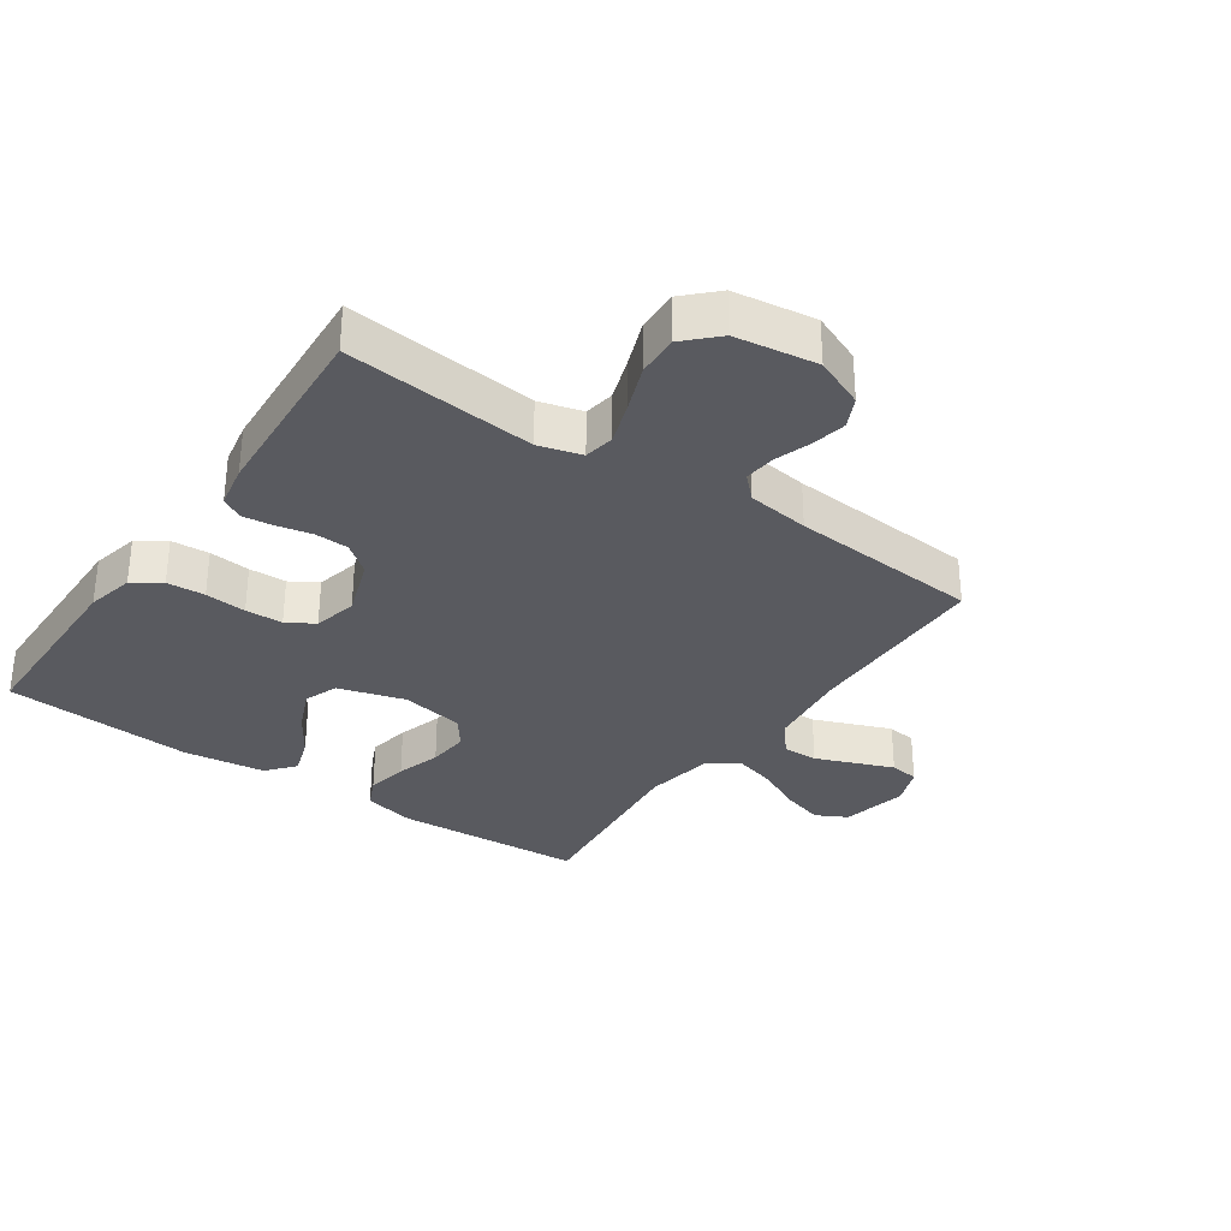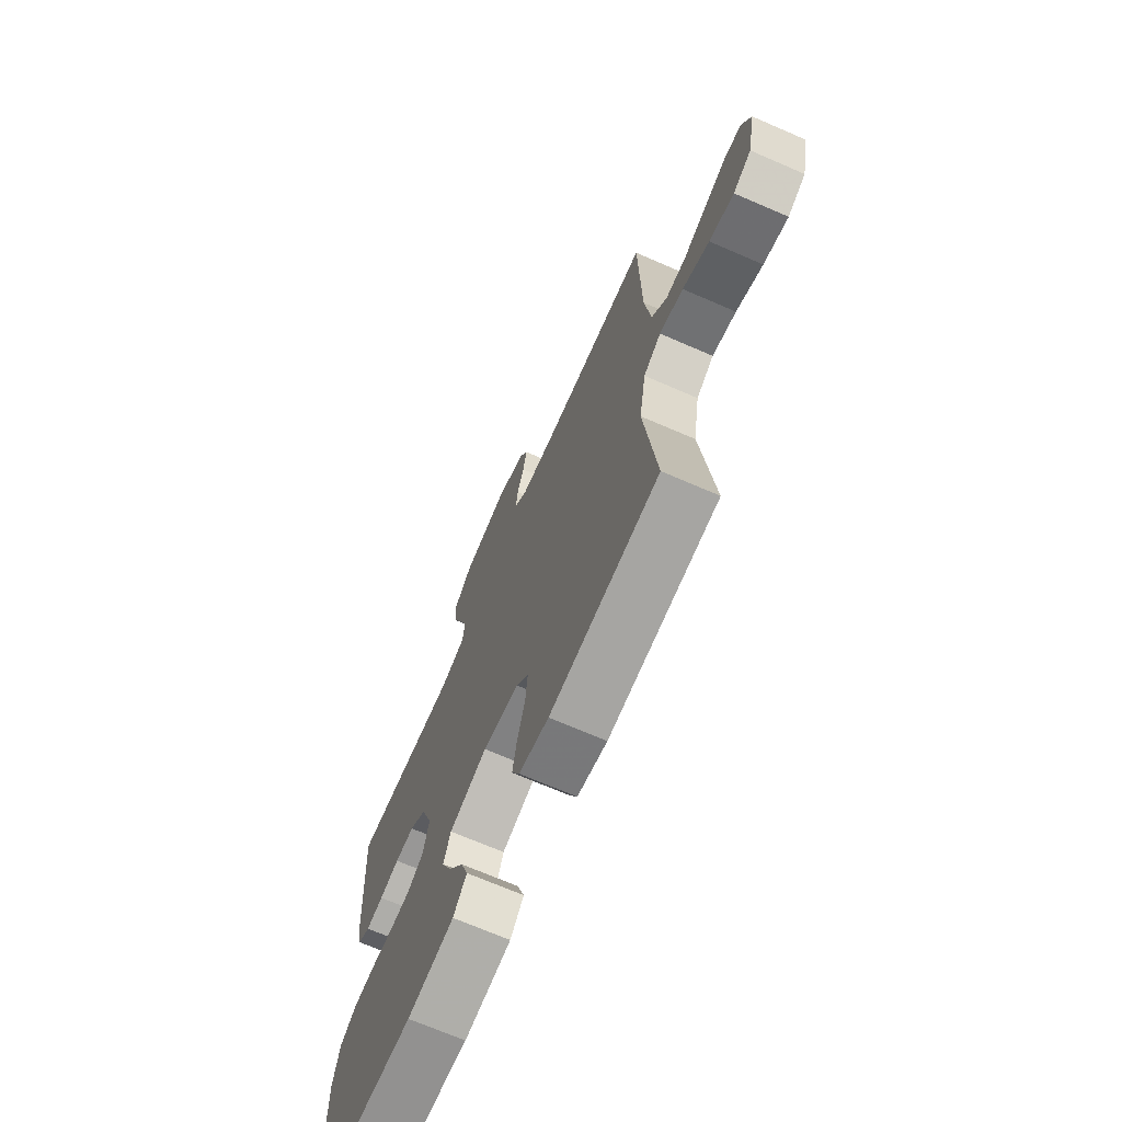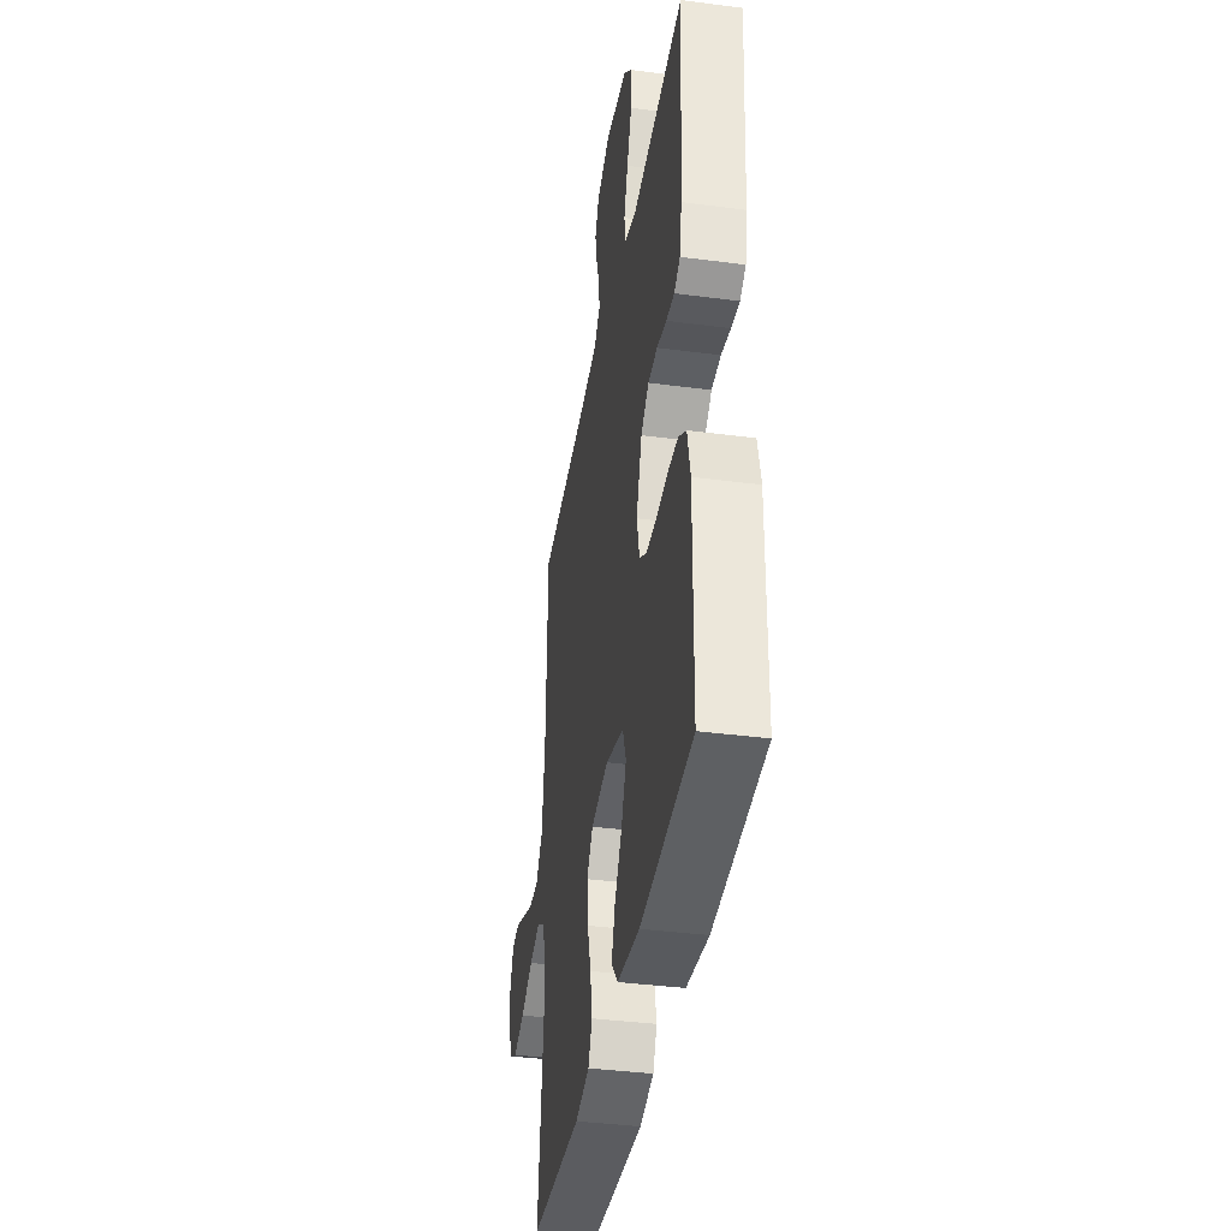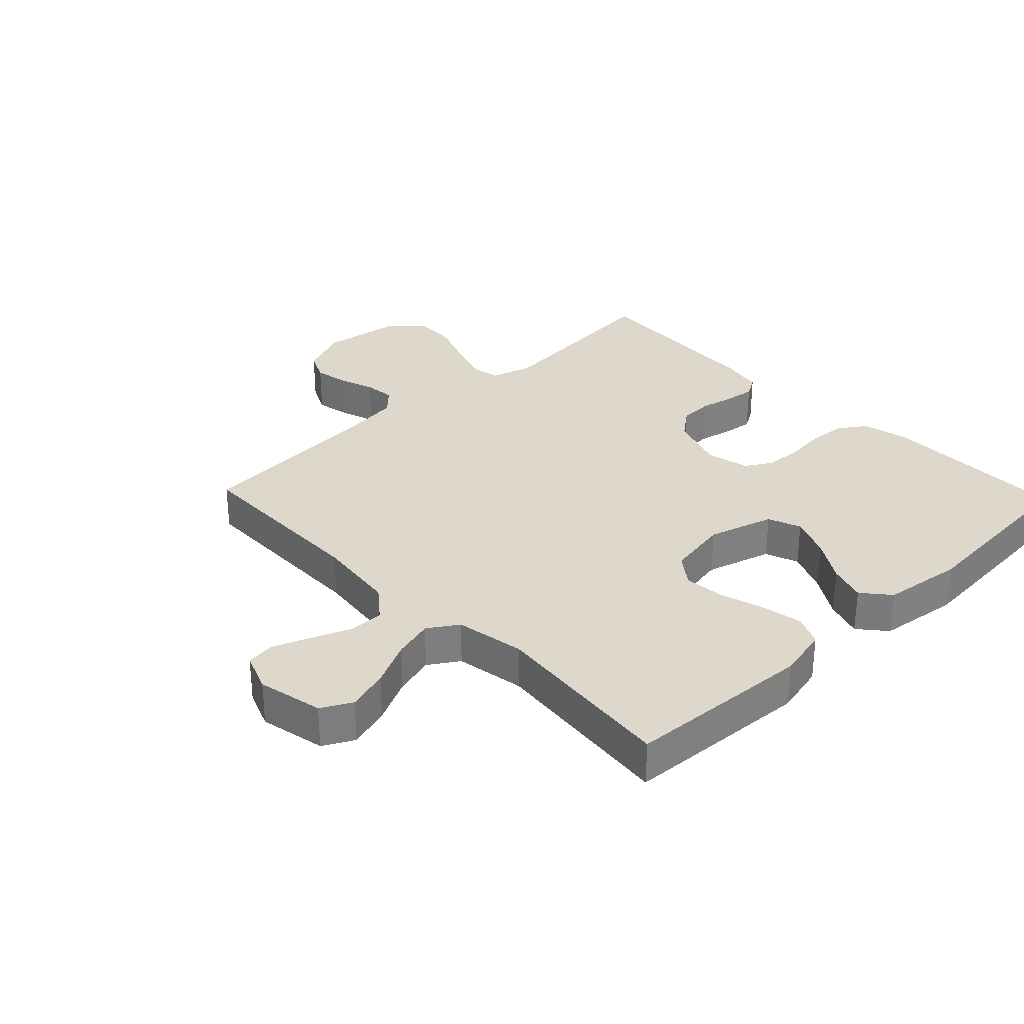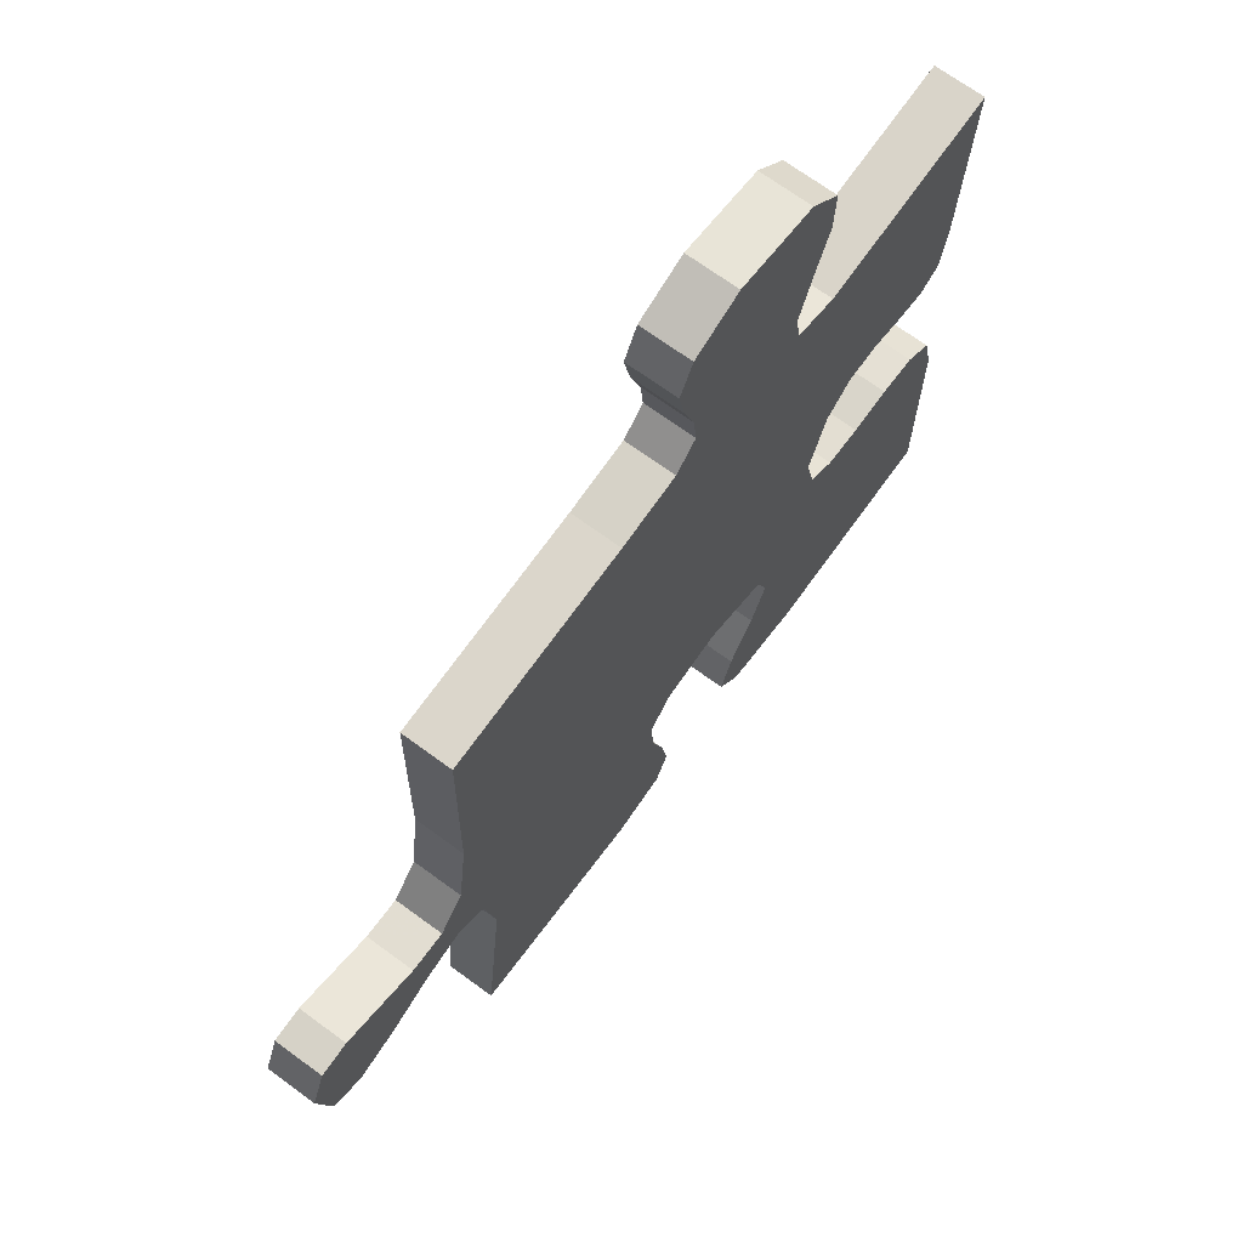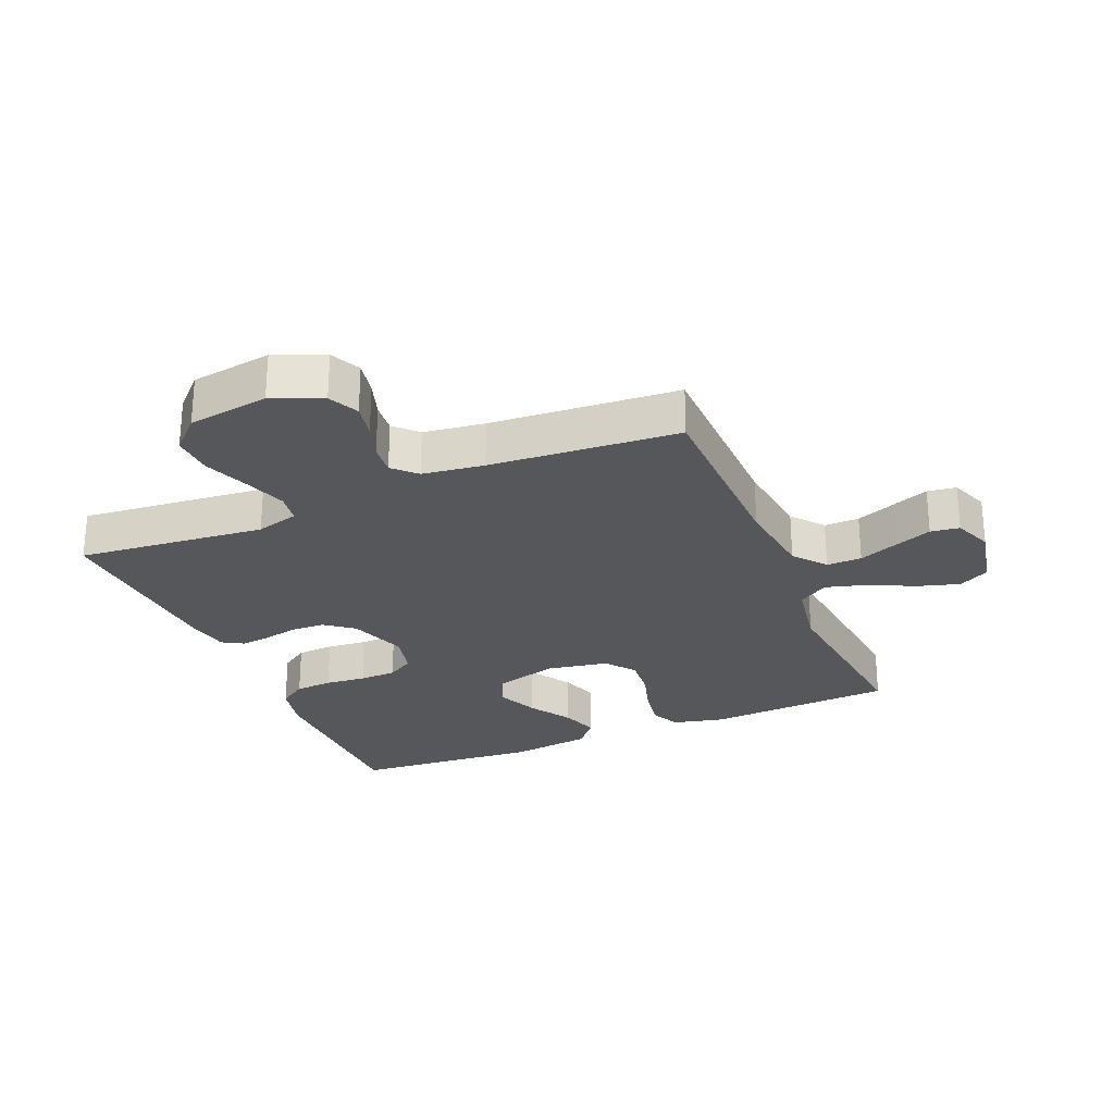
<metadata>
{"format":"obj","ext":"obj","renderer":"f3d","projection":"perspective","resolution":1024,"background":"white","views":[{"elev":-31.9,"azim":-34.7,"up":"+Y"},{"elev":-70.3,"azim":66.6,"up":"+Z"},{"elev":-38.2,"azim":-99.4,"up":"+Z"},{"elev":31.1,"azim":136.3,"up":"+Y"},{"elev":69.4,"azim":126.3,"up":"+Z"},{"elev":-26.6,"azim":22.8,"up":"+Y"}]}
</metadata>
<code>
v -0.5 0.07 -0.5
v -0.503 0.07 -0.2
v -0.486 0.07 -0.125
v -0.442 0.07 -0.095
v -0.382 0.07 -0.091
v -0.317 0.07 -0.097
v -0.258 0.07 -0.095
v -0.215 0.07 -0.069
v -0.199 0.07 0
v -0.231 0.07 0.092
v -0.277 0.07 0.128
v -0.331 0.07 0.13
v -0.386 0.07 0.118
v -0.434 0.07 0.112
v -0.468 0.07 0.132
v -0.481 0.07 0.2
v -0.5 0.07 0.5
v -0.2 0.07 0.471
v -0.132 0.07 0.49
v -0.124 0.07 0.538
v -0.147 0.07 0.605
v -0.175 0.07 0.678
v -0.178 0.07 0.744
v -0.129 0.07 0.793
v 0 0.07 0.812
v 0.079 0.07 0.779
v 0.102 0.07 0.731
v 0.091 0.07 0.676
v 0.072 0.07 0.619
v 0.067 0.07 0.57
v 0.102 0.07 0.535
v 0.2 0.07 0.522
v 0.5 0.07 0.5
v 0.505 0.07 0.2
v 0.521 0.07 0.07
v 0.562 0.07 0.019
v 0.618 0.07 0.02
v 0.681 0.07 0.045
v 0.74 0.07 0.068
v 0.786 0.07 0.062
v 0.81 0.07 0
v 0.788 0.07 -0.105
v 0.739 0.07 -0.131
v 0.672 0.07 -0.111
v 0.6 0.07 -0.076
v 0.535 0.07 -0.058
v 0.487 0.07 -0.089
v 0.468 0.07 -0.2
v 0.5 0.07 -0.5
v 0.2 0.07 -0.518
v 0.118 0.07 -0.499
v 0.096 0.07 -0.451
v 0.108 0.07 -0.385
v 0.129 0.07 -0.314
v 0.135 0.07 -0.249
v 0.1 0.07 -0.202
v 0 0.07 -0.184
v -0.105 0.07 -0.215
v -0.125 0.07 -0.268
v -0.097 0.07 -0.334
v -0.054 0.07 -0.402
v -0.034 0.07 -0.462
v -0.071 0.07 -0.506
v -0.2 0.07 -0.523
v -0.5 0 -0.5
v -0.503 0 -0.2
v -0.486 0 -0.125
v -0.442 0 -0.095
v -0.382 0 -0.091
v -0.317 0 -0.097
v -0.258 0 -0.095
v -0.215 0 -0.069
v -0.199 0 0
v -0.231 0 0.092
v -0.277 0 0.128
v -0.331 0 0.13
v -0.386 0 0.118
v -0.434 0 0.112
v -0.468 0 0.132
v -0.481 0 0.2
v -0.5 0 0.5
v -0.2 0 0.471
v -0.132 0 0.49
v -0.124 0 0.538
v -0.147 0 0.605
v -0.175 0 0.678
v -0.178 0 0.744
v -0.129 0 0.793
v 0 0 0.812
v 0.079 0 0.779
v 0.102 0 0.731
v 0.091 0 0.676
v 0.072 0 0.619
v 0.067 0 0.57
v 0.102 0 0.535
v 0.2 0 0.522
v 0.5 0 0.5
v 0.505 0 0.2
v 0.521 0 0.07
v 0.562 0 0.019
v 0.618 0 0.02
v 0.681 0 0.045
v 0.74 0 0.068
v 0.786 0 0.062
v 0.81 0 0
v 0.788 0 -0.105
v 0.739 0 -0.131
v 0.672 0 -0.111
v 0.6 0 -0.076
v 0.535 0 -0.058
v 0.487 0 -0.089
v 0.468 0 -0.2
v 0.5 0 -0.5
v 0.2 0 -0.518
v 0.118 0 -0.499
v 0.096 0 -0.451
v 0.108 0 -0.385
v 0.129 0 -0.314
v 0.135 0 -0.249
v 0.1 0 -0.202
v 0 0 -0.184
v -0.105 0 -0.215
v -0.125 0 -0.268
v -0.097 0 -0.334
v -0.054 0 -0.402
v -0.034 0 -0.462
v -0.071 0 -0.506
v -0.2 0 -0.523
f 60 61 62 63
f 59 60 63 64
f 51 52 53 54
f 51 54 55
f 48 49 50 51
f 47 48 51 55
f 46 47 55 56
f 42 43 44 45
f 42 45 46
f 41 42 46
f 40 41 46
f 37 38 39 40
f 37 40 46 56
f 32 33 34
f 31 32 34 35
f 30 31 35 36
f 26 27 28 29
f 26 29 30
f 25 26 30
f 24 25 30
f 21 22 23 24
f 20 21 24 30
f 19 20 30 36
f 15 16 17 18
f 12 13 14 15
f 12 15 18 19
f 3 4 5 6
f 3 6 7
f 2 3 7
f 59 64 1 2
f 58 59 2 7
f 57 58 7 8
f 36 37 56 57
f 36 57 8 9
f 19 36 9 10
f 11 12 19
f 10 11 19
f 127 126 125 124
f 128 127 124 123
f 118 117 116 115
f 119 118 115
f 115 114 113 112
f 119 115 112 111
f 120 119 111 110
f 109 108 107 106
f 110 109 106
f 110 106 105
f 110 105 104
f 104 103 102 101
f 120 110 104 101
f 98 97 96
f 99 98 96 95
f 100 99 95 94
f 93 92 91 90
f 94 93 90
f 94 90 89
f 94 89 88
f 88 87 86 85
f 94 88 85 84
f 100 94 84 83
f 82 81 80 79
f 79 78 77 76
f 83 82 79 76
f 70 69 68 67
f 71 70 67
f 71 67 66
f 66 65 128 123
f 71 66 123 122
f 72 71 122 121
f 121 120 101 100
f 73 72 121 100
f 74 73 100 83
f 83 76 75
f 83 75 74
f 1 65 66 2
f 2 66 67 3
f 3 67 68 4
f 4 68 69 5
f 5 69 70 6
f 6 70 71 7
f 7 71 72 8
f 8 72 73 9
f 9 73 74 10
f 10 74 75 11
f 11 75 76 12
f 12 76 77 13
f 13 77 78 14
f 14 78 79 15
f 15 79 80 16
f 16 80 81 17
f 17 81 82 18
f 18 82 83 19
f 19 83 84 20
f 20 84 85 21
f 21 85 86 22
f 22 86 87 23
f 23 87 88 24
f 24 88 89 25
f 25 89 90 26
f 26 90 91 27
f 27 91 92 28
f 28 92 93 29
f 29 93 94 30
f 30 94 95 31
f 31 95 96 32
f 32 96 97 33
f 33 97 98 34
f 34 98 99 35
f 35 99 100 36
f 36 100 101 37
f 37 101 102 38
f 38 102 103 39
f 39 103 104 40
f 40 104 105 41
f 41 105 106 42
f 42 106 107 43
f 43 107 108 44
f 44 108 109 45
f 45 109 110 46
f 46 110 111 47
f 47 111 112 48
f 48 112 113 49
f 49 113 114 50
f 50 114 115 51
f 51 115 116 52
f 52 116 117 53
f 53 117 118 54
f 54 118 119 55
f 55 119 120 56
f 56 120 121 57
f 57 121 122 58
f 58 122 123 59
f 59 123 124 60
f 60 124 125 61
f 61 125 126 62
f 62 126 127 63
f 63 127 128 64
f 64 128 65 1

</code>
